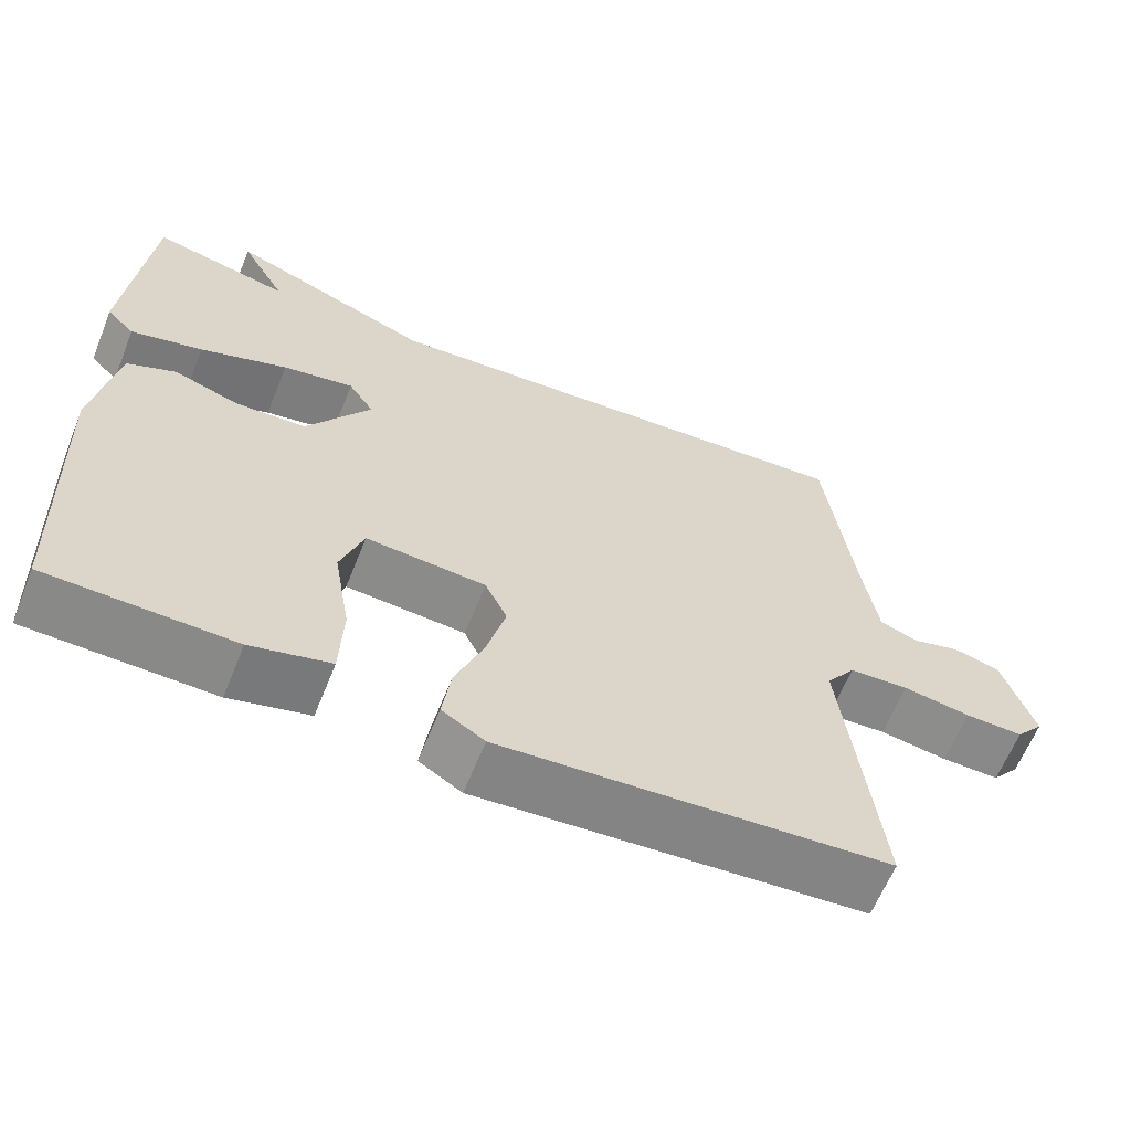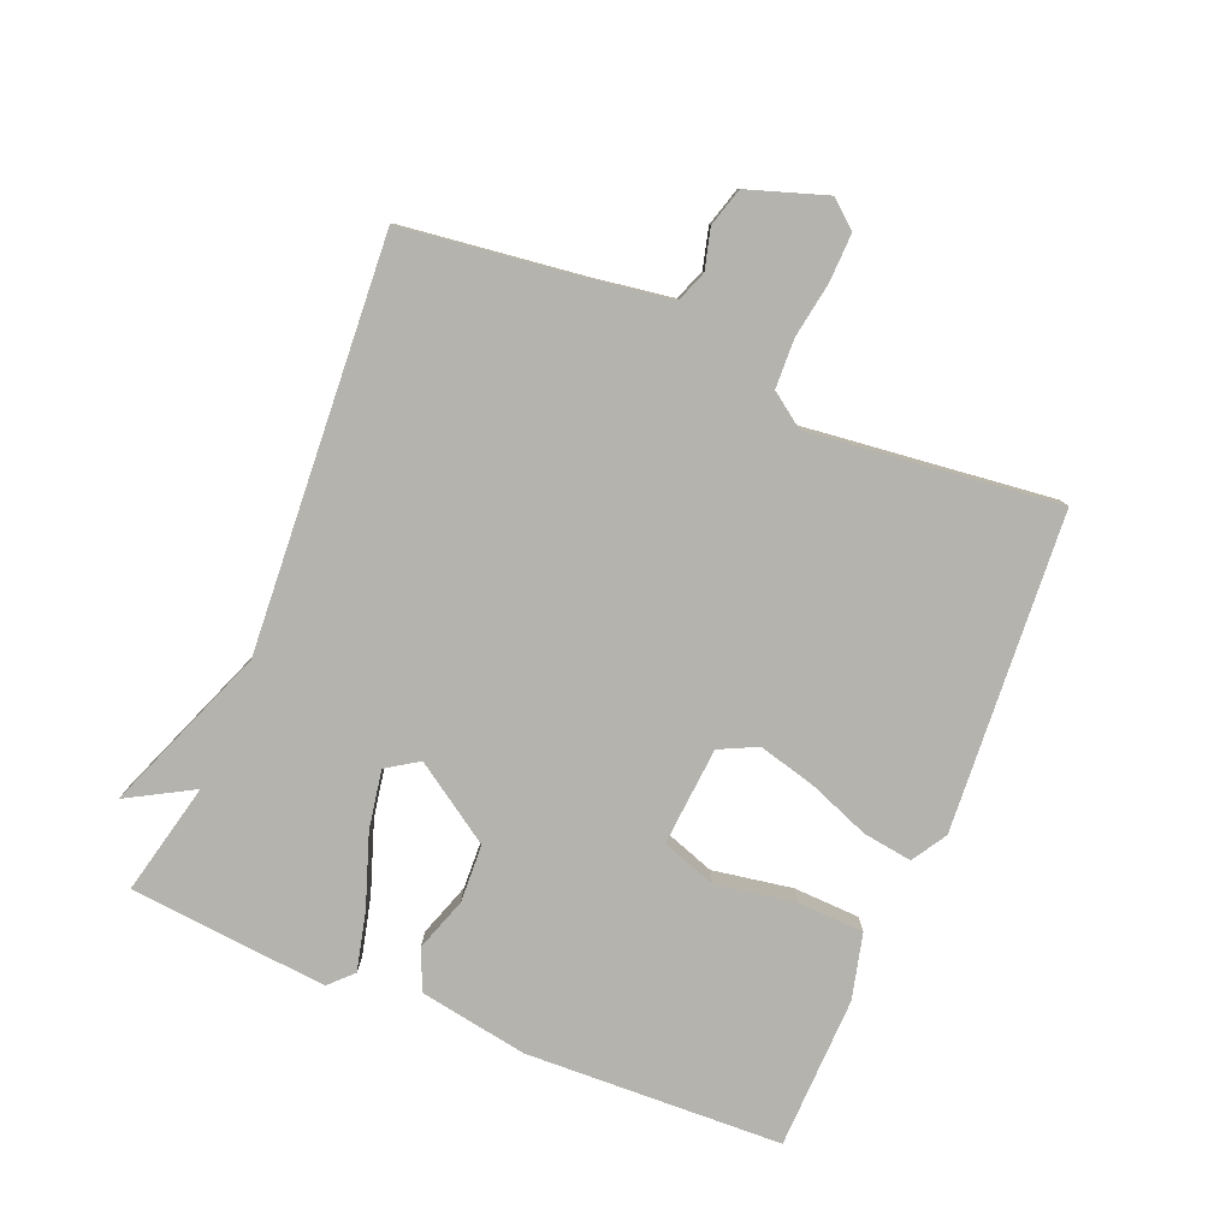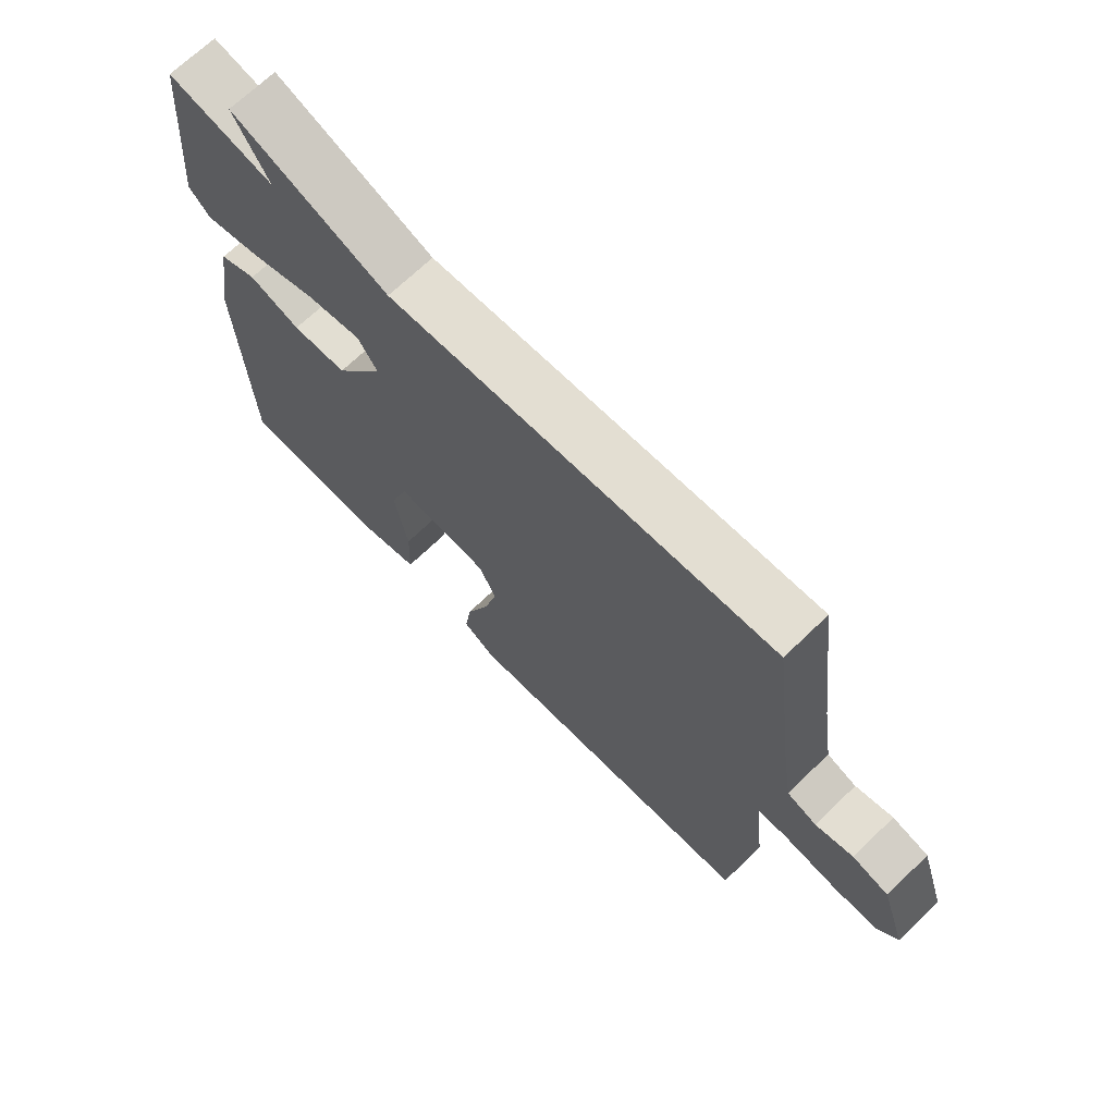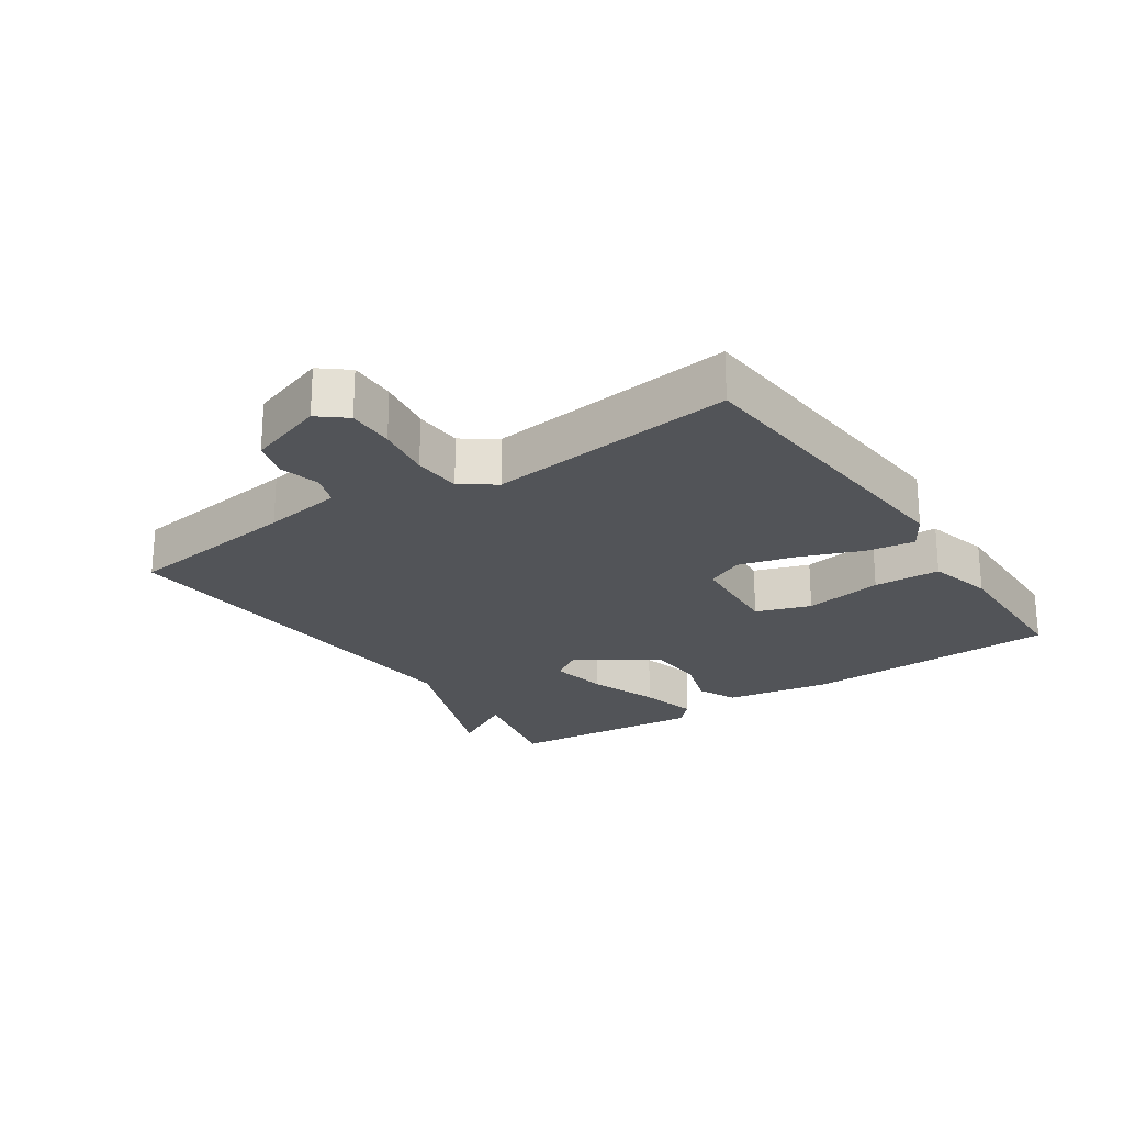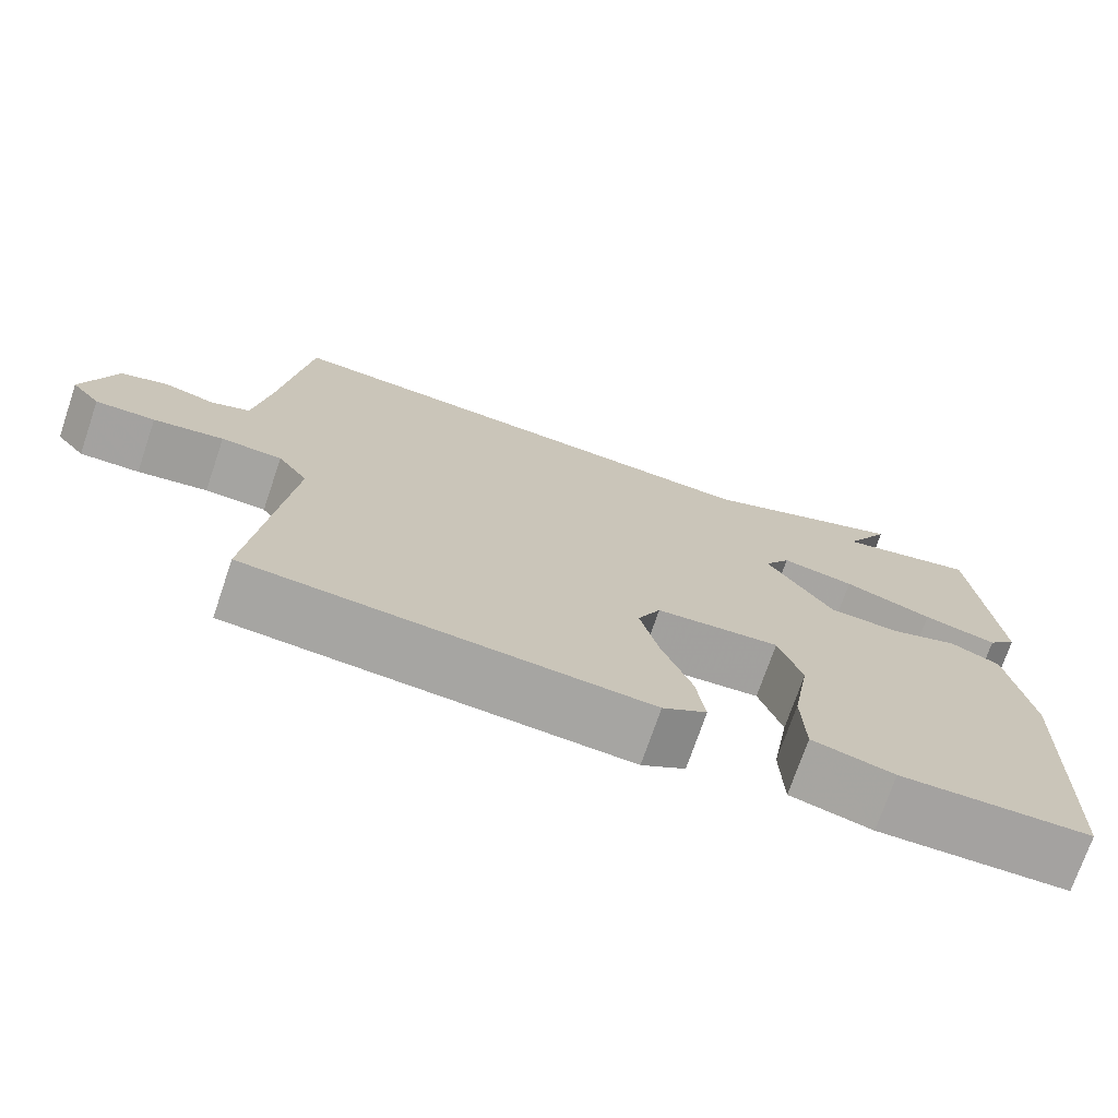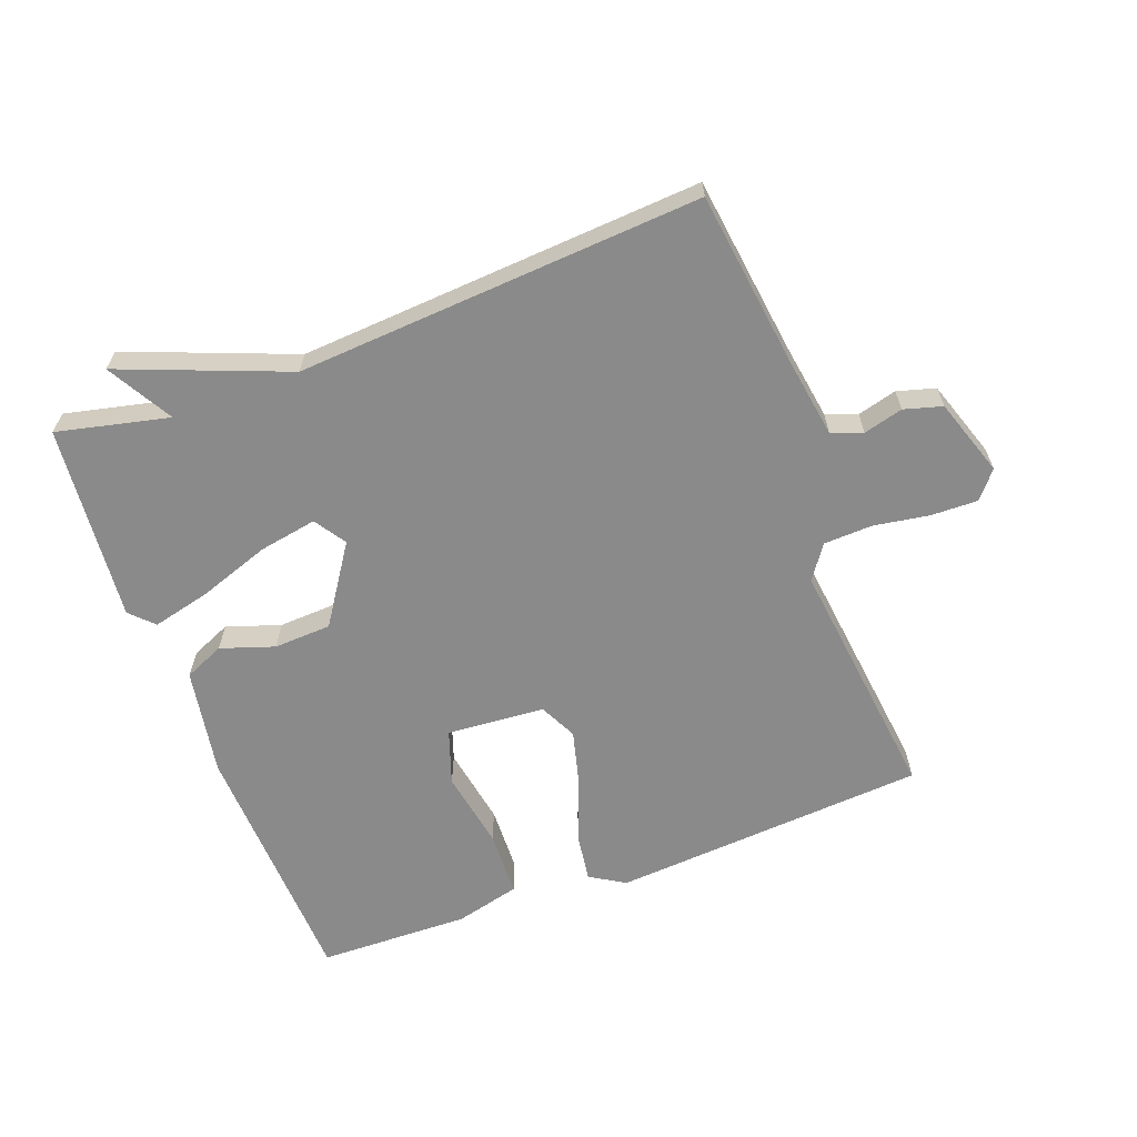
<metadata>
{"format":"obj","ext":"obj","renderer":"f3d","projection":"perspective","resolution":1024,"background":"white","views":[{"elev":-62.6,"azim":-21.9,"up":"+Z"},{"elev":-79.9,"azim":67.6,"up":"+Y"},{"elev":69.1,"azim":46.0,"up":"+Z"},{"elev":-23.0,"azim":124.3,"up":"+Y"},{"elev":-73.0,"azim":161.2,"up":"+Z"},{"elev":-63.4,"azim":20.6,"up":"+Y"}]}
</metadata>
<code>
v -0.5 0.07 0.5
v -0.327 0.07 0.46
v -0.384 0.07 0.561
v -0.127 0.07 0.46
v 0.5 0.07 0.5
v 0.535 0.07 0.226
v 0.554 0.07 0.103
v 0.602 0.07 0.085
v 0.663 0.07 0.101
v 0.722 0.07 0.084
v 0.762 0.07 -0.036
v 0.727 0.07 -0.078
v 0.654 0.07 -0.076
v 0.568 0.07 -0.062
v 0.493 0.07 -0.065
v 0.456 0.07 -0.117
v 0.5 0.07 -0.5
v 0.011 0.07 -0.534
v -0.043 0.07 -0.501
v -0.032 0.07 -0.425
v 0.005 0.07 -0.33
v 0.028 0.07 -0.242
v 0 0.07 -0.184
v -0.152 0.07 -0.172
v -0.181 0.07 -0.256
v -0.16 0.07 -0.378
v -0.164 0.07 -0.481
v -0.265 0.07 -0.506
v -0.5 0.07 -0.5
v -0.515 0.07 -0.104
v -0.486 0.07 0.063
v -0.424 0.07 0.09
v -0.341 0.07 0.062
v -0.252 0.07 0.066
v -0.171 0.07 0.187
v -0.203 0.07 0.236
v -0.293 0.07 0.22
v -0.403 0.07 0.182
v -0.494 0.07 0.16
v -0.529 0.07 0.195
v -0.5 0 0.5
v -0.327 0 0.46
v -0.384 0 0.561
v -0.127 0 0.46
v 0.5 0 0.5
v 0.535 0 0.226
v 0.554 0 0.103
v 0.602 0 0.085
v 0.663 0 0.101
v 0.722 0 0.084
v 0.762 0 -0.036
v 0.727 0 -0.078
v 0.654 0 -0.076
v 0.568 0 -0.062
v 0.493 0 -0.065
v 0.456 0 -0.117
v 0.5 0 -0.5
v 0.011 0 -0.534
v -0.043 0 -0.501
v -0.032 0 -0.425
v 0.005 0 -0.33
v 0.028 0 -0.242
v 0 0 -0.184
v -0.152 0 -0.172
v -0.181 0 -0.256
v -0.16 0 -0.378
v -0.164 0 -0.481
v -0.265 0 -0.506
v -0.5 0 -0.5
v -0.515 0 -0.104
v -0.486 0 0.063
v -0.424 0 0.09
v -0.341 0 0.062
v -0.252 0 0.066
v -0.171 0 0.187
v -0.203 0 0.236
v -0.293 0 0.22
v -0.403 0 0.182
v -0.494 0 0.16
v -0.529 0 0.195
f 40 1 2
f 39 40 2
f 38 39 2
f 37 38 2
f 36 37 2
f 35 36 2
f 31 32 33
f 30 31 33
f 29 30 33
f 28 29 33
f 27 28 33
f 26 27 33
f 25 26 33
f 24 25 33 34
f 23 24 34 35
f 19 20 21
f 18 19 21
f 17 18 21
f 16 17 21
f 15 16 21 22
f 12 13 14
f 11 12 14
f 10 11 14
f 9 10 14
f 8 9 14
f 7 8 14 15
f 22 23 35
f 15 22 35
f 7 15 35
f 6 7 35
f 2 3 4
f 35 2 4
f 4 5 6 35
f 42 41 80
f 42 80 79
f 42 79 78
f 42 78 77
f 42 77 76
f 42 76 75
f 73 72 71
f 73 71 70
f 73 70 69
f 73 69 68
f 73 68 67
f 73 67 66
f 73 66 65
f 74 73 65 64
f 75 74 64 63
f 61 60 59
f 61 59 58
f 61 58 57
f 61 57 56
f 62 61 56 55
f 54 53 52
f 54 52 51
f 54 51 50
f 54 50 49
f 54 49 48
f 55 54 48 47
f 75 63 62
f 75 62 55
f 75 55 47
f 75 47 46
f 44 43 42
f 44 42 75
f 75 46 45 44
f 1 41 42 2
f 2 42 43 3
f 3 43 44 4
f 4 44 45 5
f 5 45 46 6
f 6 46 47 7
f 7 47 48 8
f 8 48 49 9
f 9 49 50 10
f 10 50 51 11
f 11 51 52 12
f 12 52 53 13
f 13 53 54 14
f 14 54 55 15
f 15 55 56 16
f 16 56 57 17
f 17 57 58 18
f 18 58 59 19
f 19 59 60 20
f 20 60 61 21
f 21 61 62 22
f 22 62 63 23
f 23 63 64 24
f 24 64 65 25
f 25 65 66 26
f 26 66 67 27
f 27 67 68 28
f 28 68 69 29
f 29 69 70 30
f 30 70 71 31
f 31 71 72 32
f 32 72 73 33
f 33 73 74 34
f 34 74 75 35
f 35 75 76 36
f 36 76 77 37
f 37 77 78 38
f 38 78 79 39
f 39 79 80 40
f 40 80 41 1

</code>
